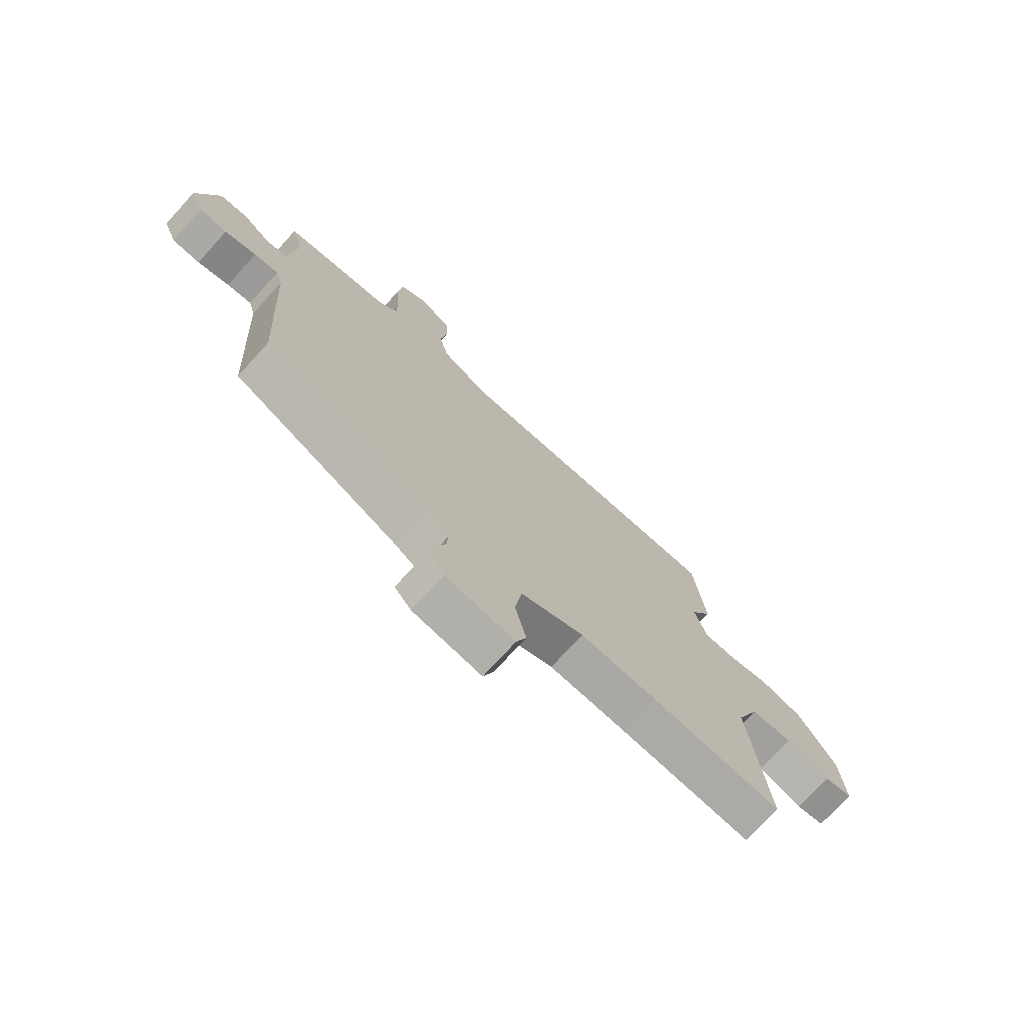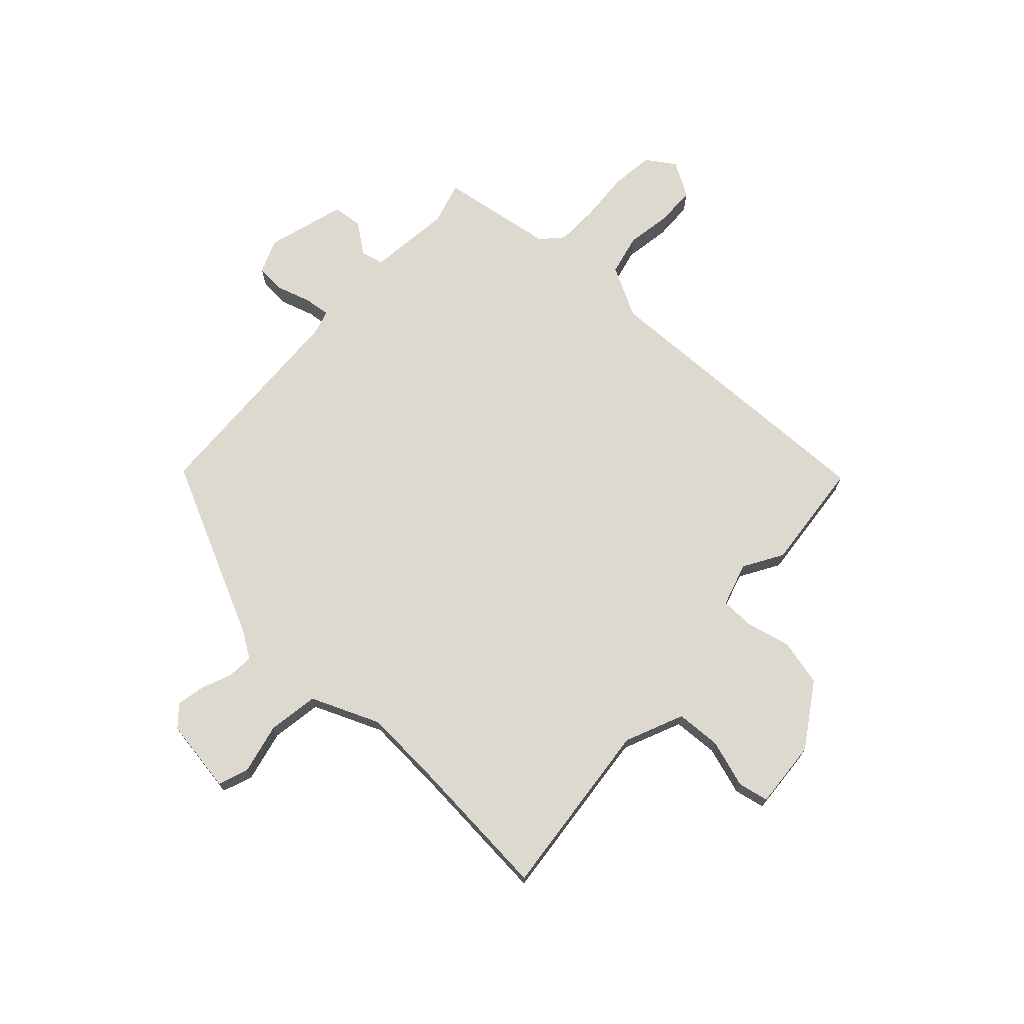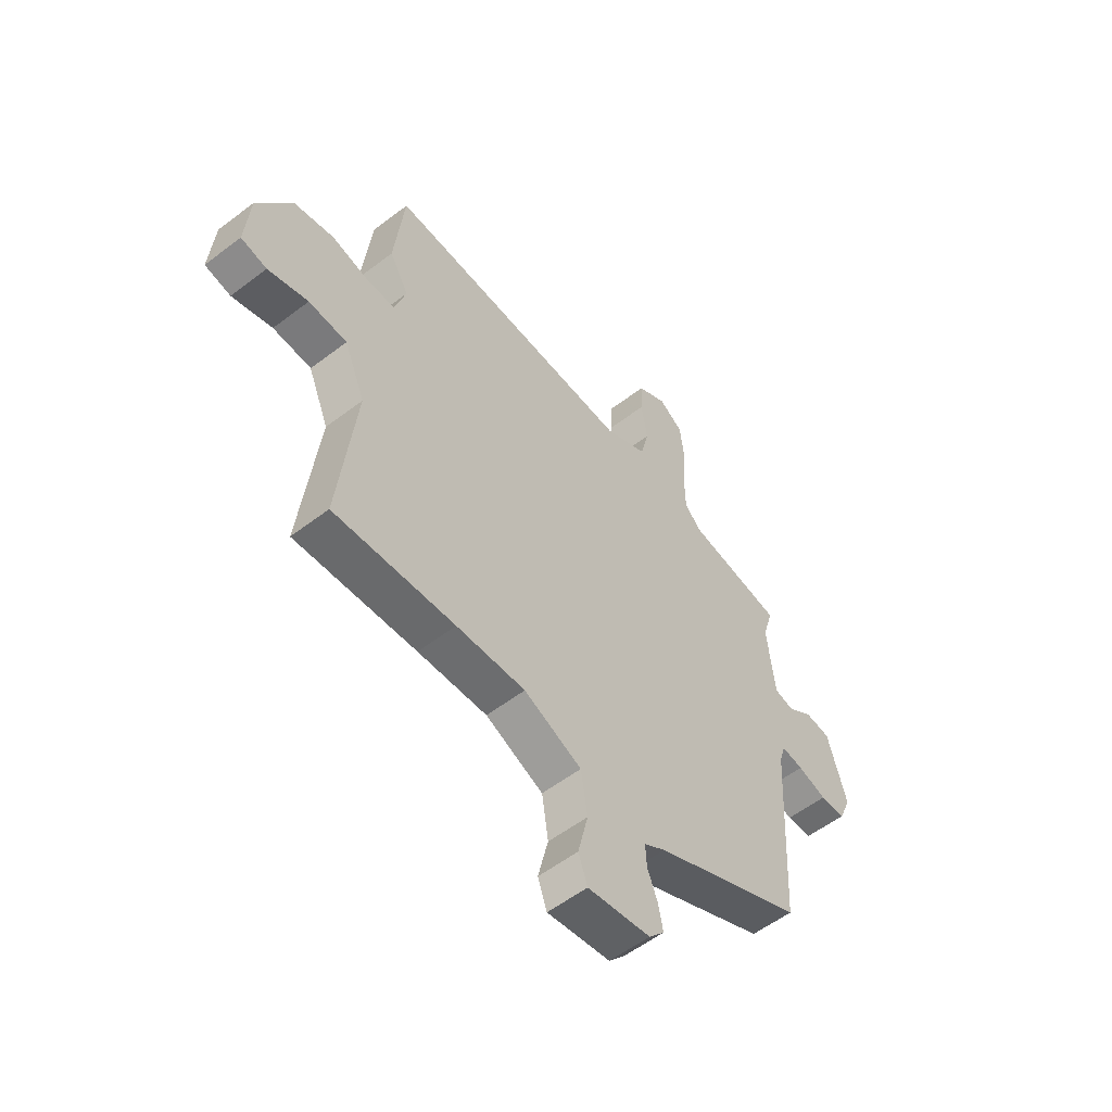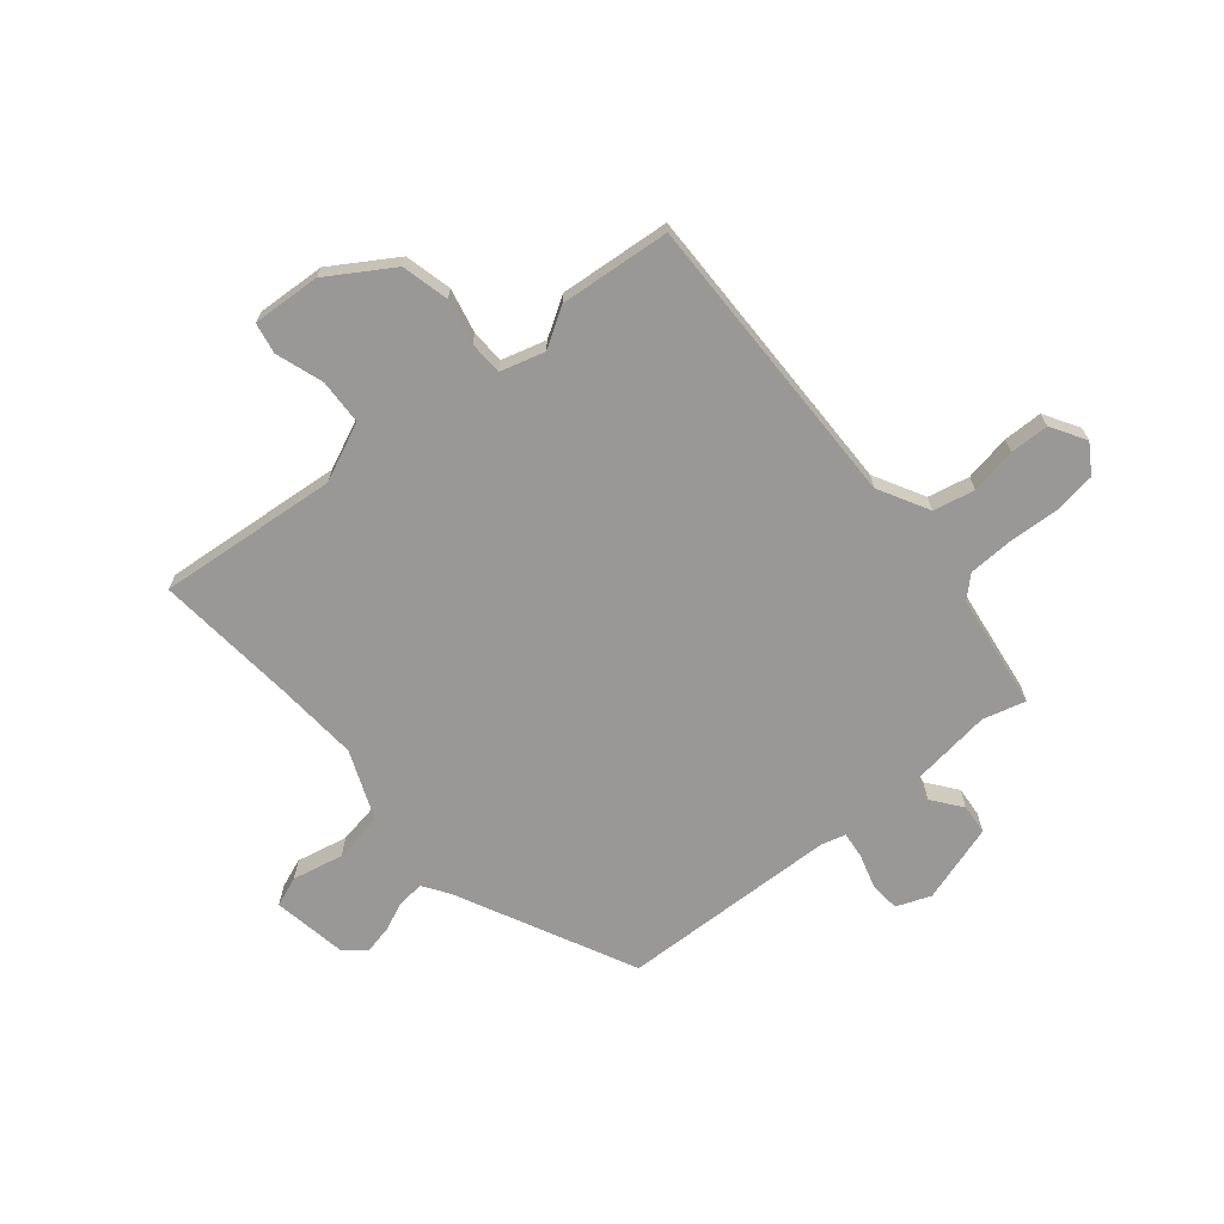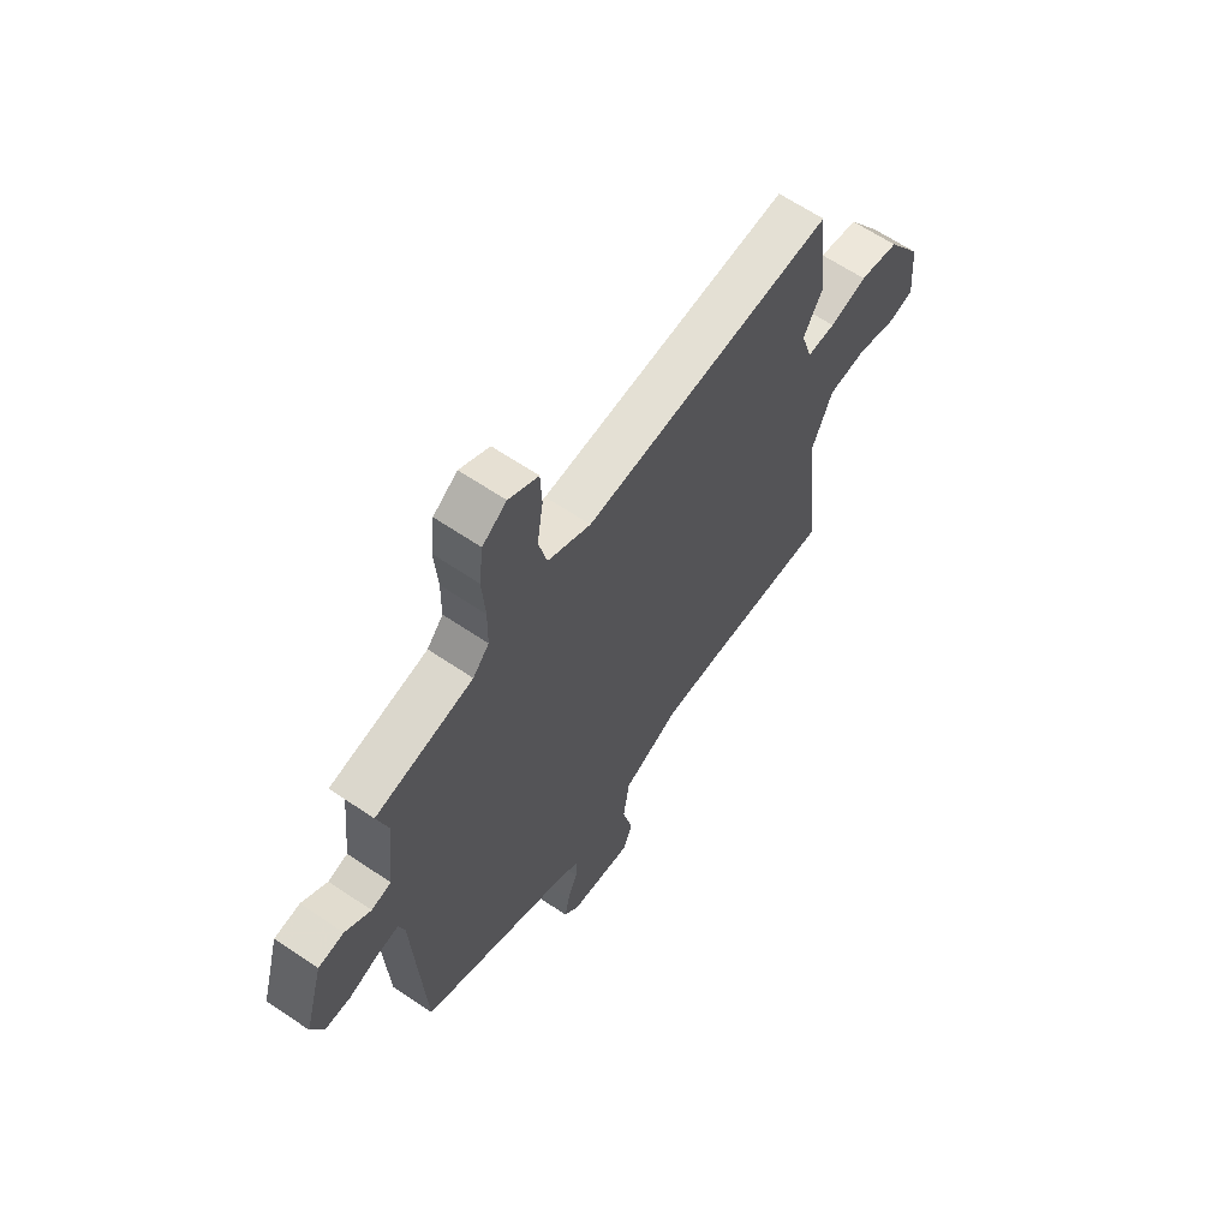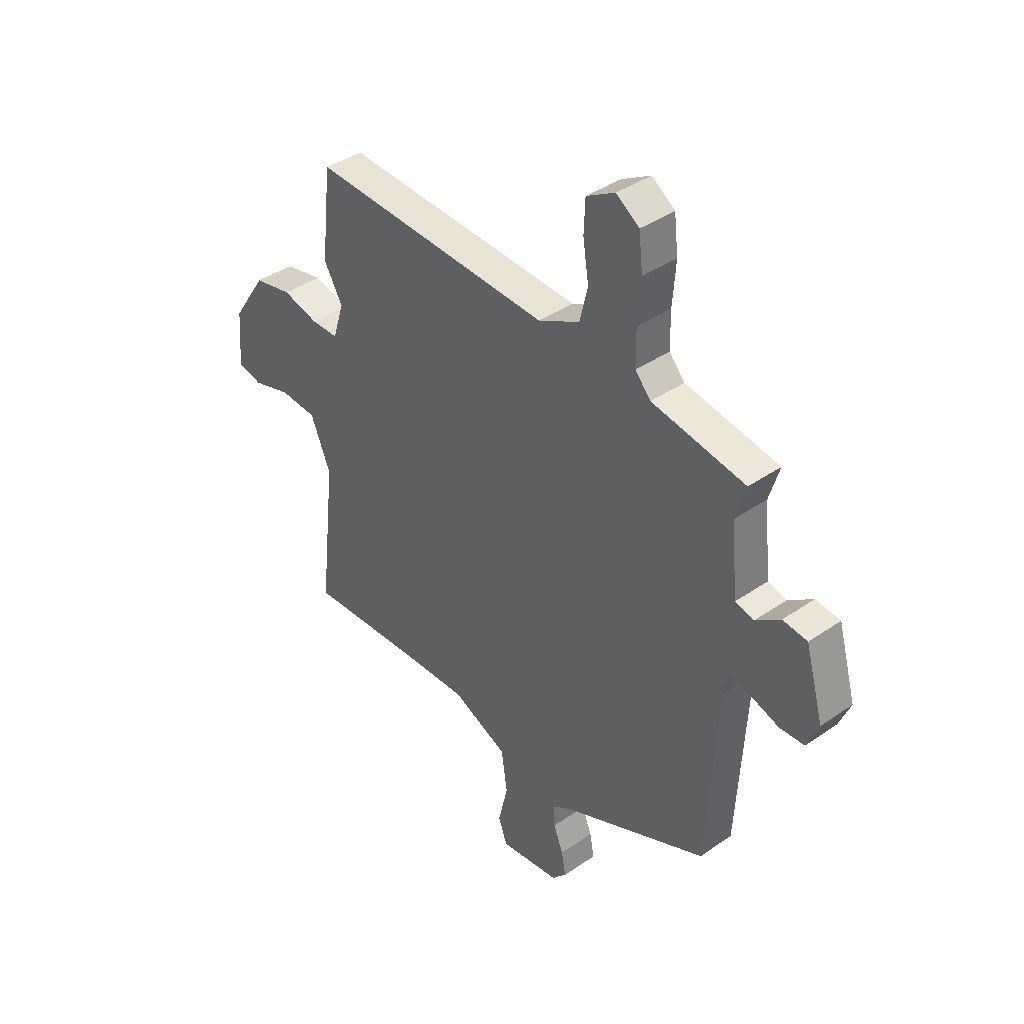
<metadata>
{"format":"obj","ext":"obj","renderer":"f3d","projection":"perspective","resolution":1024,"background":"white","views":[{"elev":-73.7,"azim":137.7,"up":"+Z"},{"elev":71.6,"azim":-136.7,"up":"+Y"},{"elev":-55.8,"azim":-51.2,"up":"+Z"},{"elev":-68.6,"azim":-49.1,"up":"+Y"},{"elev":63.7,"azim":124.4,"up":"+Z"},{"elev":40.0,"azim":49.6,"up":"+Z"}]}
</metadata>
<code>
v -0.323 0.07 -0.488
v -0.584 0.07 -0.506
v -0.547 0.07 -0.178
v -0.592 0.07 -0.071
v -0.675 0.07 -0.066
v -0.762 0.07 -0.093
v -0.818 0.07 -0.081
v -0.808 0.07 0.043
v -0.732 0.07 0.158
v -0.646 0.07 0.177
v -0.565 0.07 0.157
v -0.504 0.07 0.158
v -0.479 0.07 0.238
v -0.521 0.07 0.31
v -0.499 0.07 0.511
v 0.045 0.07 0.491
v 0.138 0.07 0.539
v 0.156 0.07 0.614
v 0.143 0.07 0.698
v 0.146 0.07 0.769
v 0.21 0.07 0.806
v 0.262 0.07 0.771
v 0.271 0.07 0.693
v 0.264 0.07 0.6
v 0.265 0.07 0.521
v 0.3 0.07 0.482
v 0.51 0.07 0.448
v 0.487 0.07 0.371
v 0.503 0.07 0.218
v 0.545 0.07 0.208
v 0.6 0.07 0.248
v 0.655 0.07 0.242
v 0.696 0.07 0.098
v 0.67 0.07 0.036
v 0.615 0.07 0.033
v 0.553 0.07 0.053
v 0.505 0.07 0.059
v 0.492 0.07 0.015
v 0.47 0.07 -0.382
v 0.144 0.07 -0.533
v 0.097 0.07 -0.563
v 0.1 0.07 -0.611
v 0.122 0.07 -0.666
v 0.132 0.07 -0.718
v 0.099 0.07 -0.755
v -0.037 0.07 -0.775
v -0.057 0.07 -0.72
v -0.035 0.07 -0.627
v -0.049 0.07 -0.535
v -0.174 0.07 -0.481
v -0.323 0 -0.488
v -0.584 0 -0.506
v -0.547 0 -0.178
v -0.592 0 -0.071
v -0.675 0 -0.066
v -0.762 0 -0.093
v -0.818 0 -0.081
v -0.808 0 0.043
v -0.732 0 0.158
v -0.646 0 0.177
v -0.565 0 0.157
v -0.504 0 0.158
v -0.479 0 0.238
v -0.521 0 0.31
v -0.499 0 0.511
v 0.045 0 0.491
v 0.138 0 0.539
v 0.156 0 0.614
v 0.143 0 0.698
v 0.146 0 0.769
v 0.21 0 0.806
v 0.262 0 0.771
v 0.271 0 0.693
v 0.264 0 0.6
v 0.265 0 0.521
v 0.3 0 0.482
v 0.51 0 0.448
v 0.487 0 0.371
v 0.503 0 0.218
v 0.545 0 0.208
v 0.6 0 0.248
v 0.655 0 0.242
v 0.696 0 0.098
v 0.67 0 0.036
v 0.615 0 0.033
v 0.553 0 0.053
v 0.505 0 0.059
v 0.492 0 0.015
v 0.47 0 -0.382
v 0.144 0 -0.533
v 0.097 0 -0.563
v 0.1 0 -0.611
v 0.122 0 -0.666
v 0.132 0 -0.718
v 0.099 0 -0.755
v -0.037 0 -0.775
v -0.057 0 -0.72
v -0.035 0 -0.627
v -0.049 0 -0.535
v -0.174 0 -0.481
f 45 46 47 48
f 45 48 49
f 42 43 44 45
f 41 42 45 49
f 40 41 49 50
f 38 39 40 50
f 33 34 35 36
f 33 36 37
f 30 31 32 33
f 29 30 33 37
f 28 29 37 38
f 26 27 28
f 21 22 23 24
f 21 24 25
f 18 19 20 21
f 17 18 21 25
f 16 17 25 26
f 13 14 15 16
f 12 13 16 26
f 8 9 10 11
f 8 11 12
f 5 6 7 8
f 4 5 8 12
f 3 4 12 26
f 1 2 3 26
f 28 38 50
f 1 26 28 50
f 98 97 96 95
f 99 98 95
f 95 94 93 92
f 99 95 92 91
f 100 99 91 90
f 100 90 89 88
f 86 85 84 83
f 87 86 83
f 83 82 81 80
f 87 83 80 79
f 88 87 79 78
f 78 77 76
f 74 73 72 71
f 75 74 71
f 71 70 69 68
f 75 71 68 67
f 76 75 67 66
f 66 65 64 63
f 76 66 63 62
f 61 60 59 58
f 62 61 58
f 58 57 56 55
f 62 58 55 54
f 76 62 54 53
f 76 53 52 51
f 100 88 78
f 100 78 76 51
f 1 51 52 2
f 2 52 53 3
f 3 53 54 4
f 4 54 55 5
f 5 55 56 6
f 6 56 57 7
f 7 57 58 8
f 8 58 59 9
f 9 59 60 10
f 10 60 61 11
f 11 61 62 12
f 12 62 63 13
f 13 63 64 14
f 14 64 65 15
f 15 65 66 16
f 16 66 67 17
f 17 67 68 18
f 18 68 69 19
f 19 69 70 20
f 20 70 71 21
f 21 71 72 22
f 22 72 73 23
f 23 73 74 24
f 24 74 75 25
f 25 75 76 26
f 26 76 77 27
f 27 77 78 28
f 28 78 79 29
f 29 79 80 30
f 30 80 81 31
f 31 81 82 32
f 32 82 83 33
f 33 83 84 34
f 34 84 85 35
f 35 85 86 36
f 36 86 87 37
f 37 87 88 38
f 38 88 89 39
f 39 89 90 40
f 40 90 91 41
f 41 91 92 42
f 42 92 93 43
f 43 93 94 44
f 44 94 95 45
f 45 95 96 46
f 46 96 97 47
f 47 97 98 48
f 48 98 99 49
f 49 99 100 50
f 50 100 51 1

</code>
